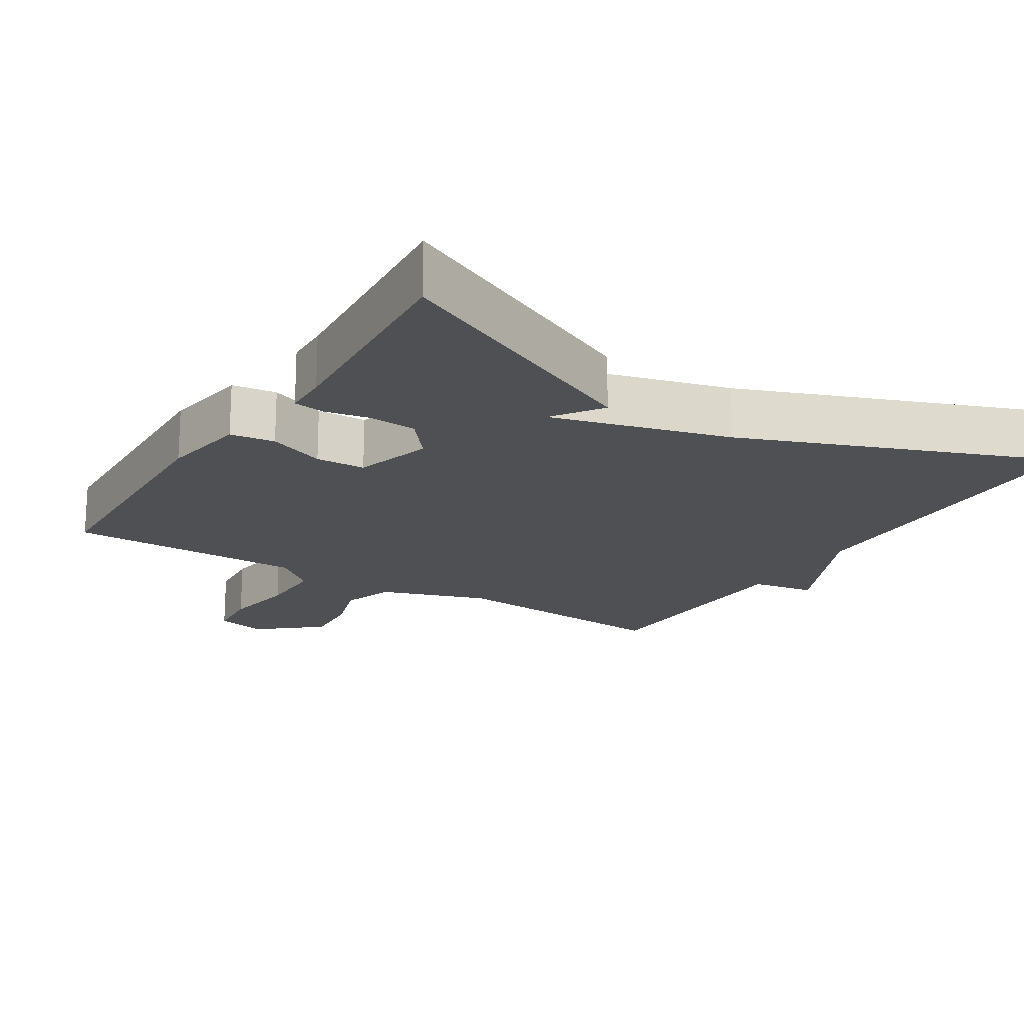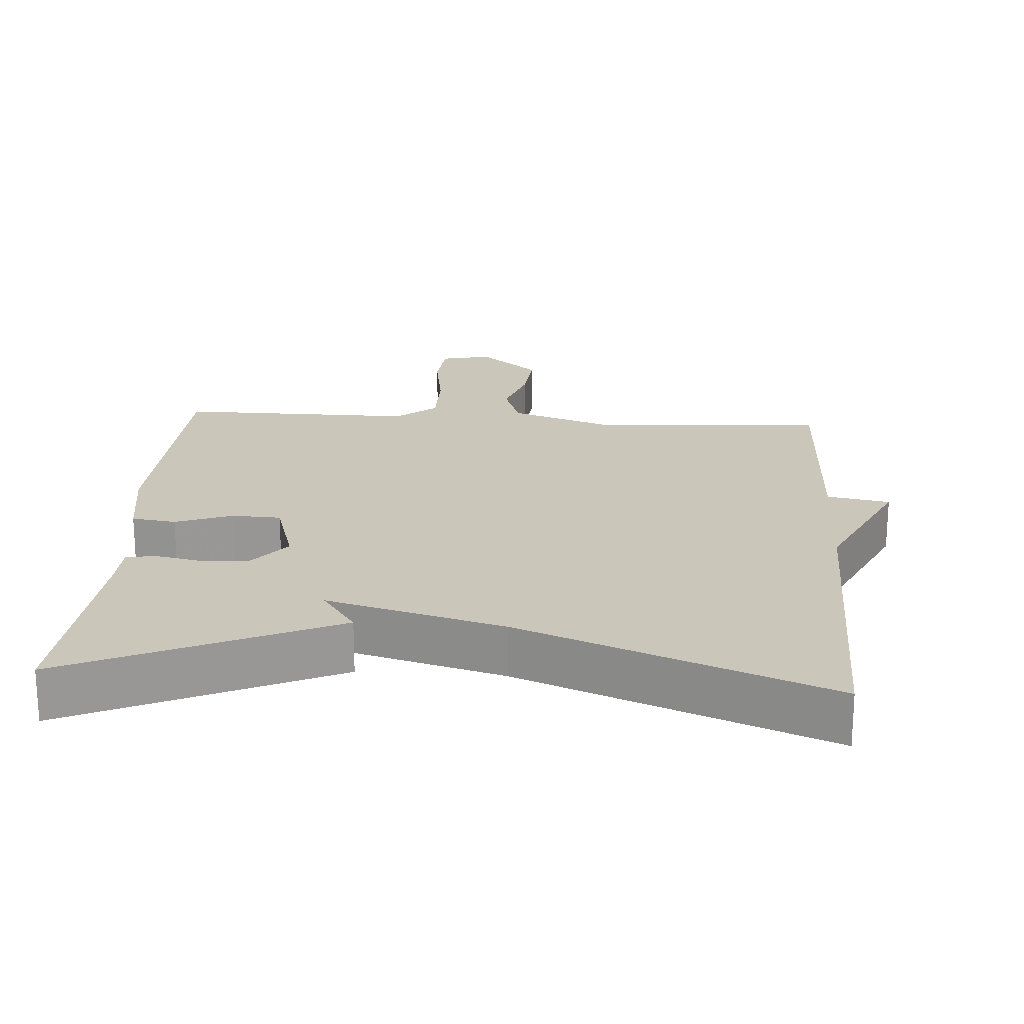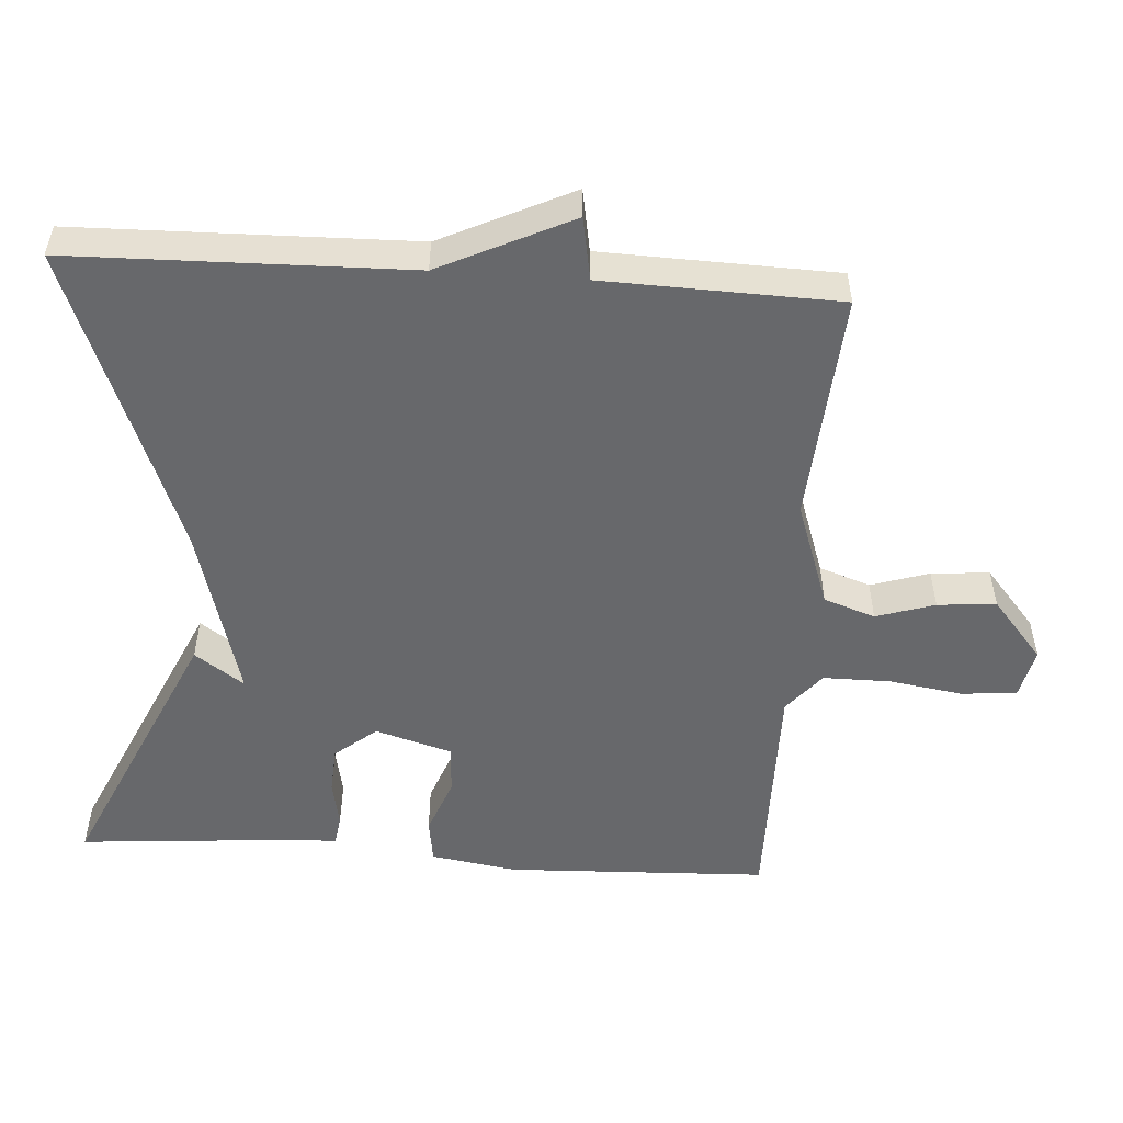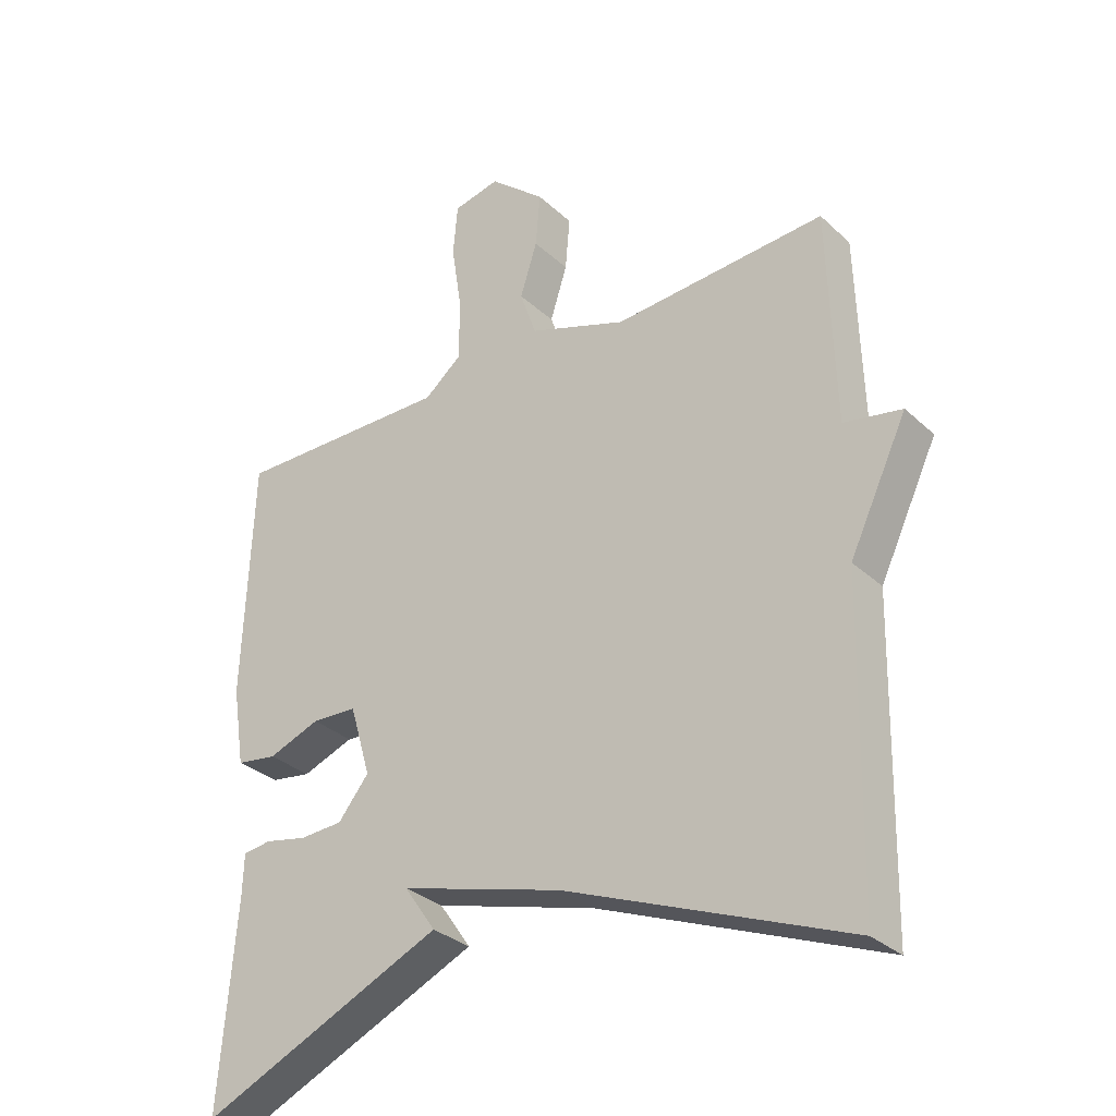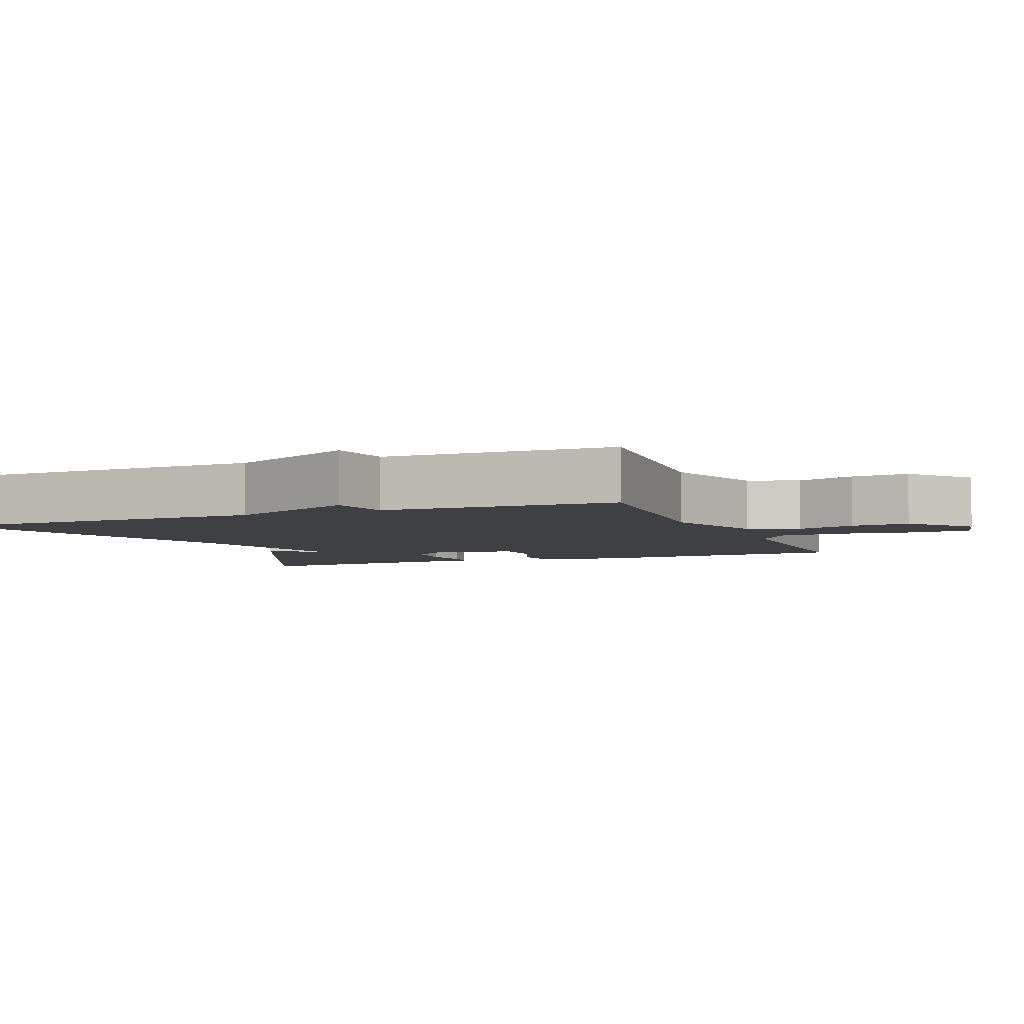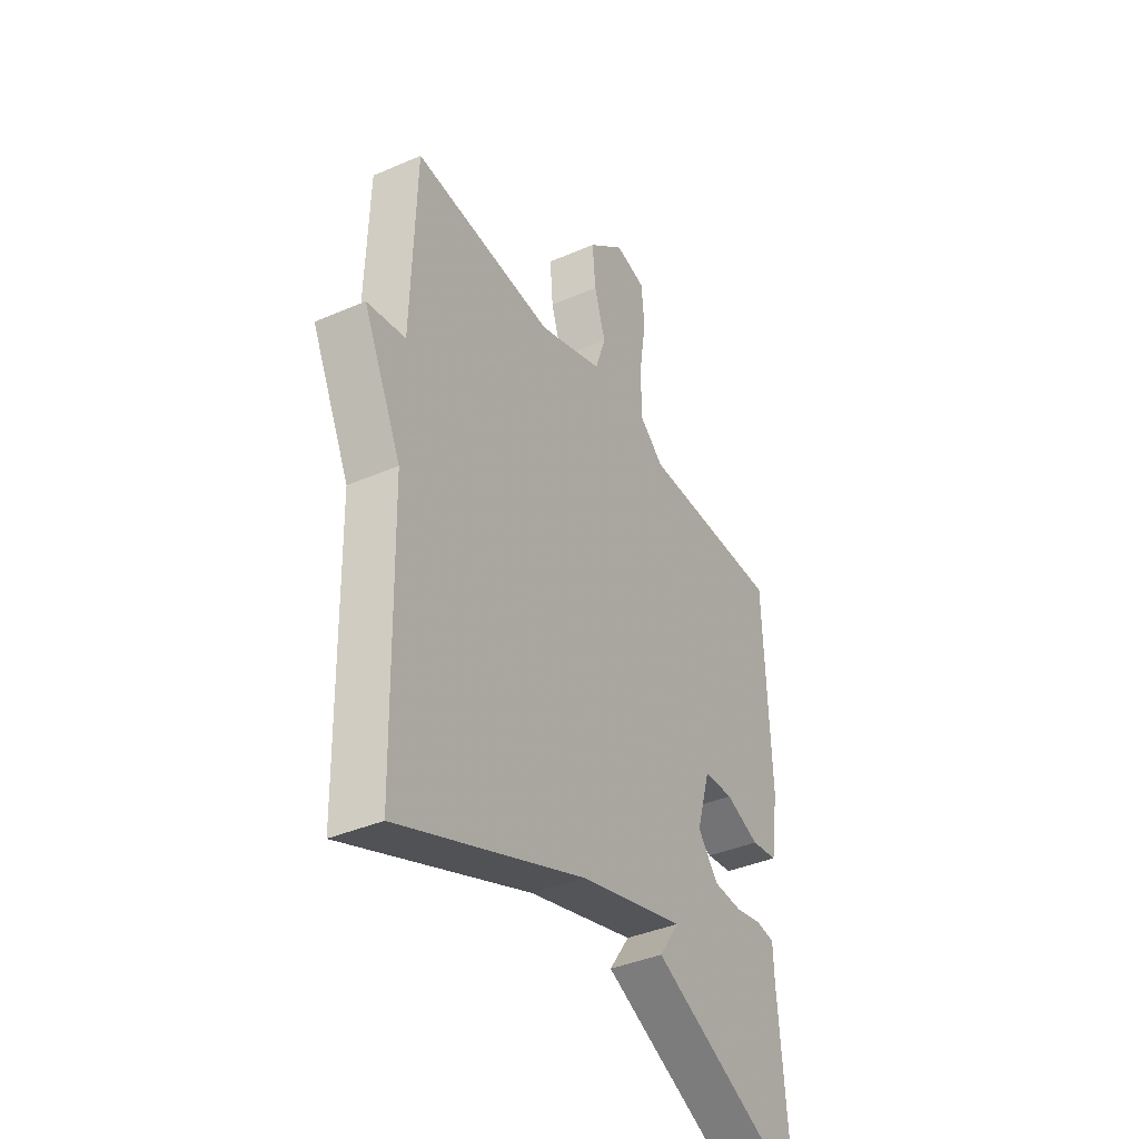
<metadata>
{"format":"obj","ext":"obj","renderer":"f3d","projection":"perspective","resolution":1024,"background":"white","views":[{"elev":-18.9,"azim":147.7,"up":"+Y"},{"elev":21.1,"azim":-176.1,"up":"+Y"},{"elev":-52.4,"azim":-93.9,"up":"+Y"},{"elev":-31.1,"azim":-142.2,"up":"+Z"},{"elev":-4.9,"azim":-68.0,"up":"+Y"},{"elev":-39.0,"azim":-61.5,"up":"+Z"}]}
</metadata>
<code>
v -0.5 0.07 -0.5
v -0.51 0.07 -0.028
v -0.598 0.07 0.156
v -0.51 0.07 0.172
v -0.5 0.07 0.5
v -0.177 0.07 0.476
v -0.028 0.07 0.528
v -0.003 0.07 0.6
v -0.029 0.07 0.682
v -0.036 0.07 0.764
v 0.049 0.07 0.836
v 0.12 0.07 0.82
v 0.127 0.07 0.742
v 0.111 0.07 0.639
v 0.111 0.07 0.545
v 0.168 0.07 0.498
v 0.5 0.07 0.5
v 0.514 0.07 0.134
v 0.495 0.07 0.014
v 0.433 0.07 0.005
v 0.354 0.07 0.035
v 0.285 0.07 0.032
v 0.253 0.07 -0.076
v 0.3 0.07 -0.134
v 0.366 0.07 -0.138
v 0.43 0.07 -0.125
v 0.473 0.07 -0.131
v 0.475 0.07 -0.193
v 0.5 0.07 -0.5
v 0.129 0.07 -0.331
v 0.177 0.07 -0.262
v -0.071 0.07 -0.331
v -0.5 0 -0.5
v -0.51 0 -0.028
v -0.598 0 0.156
v -0.51 0 0.172
v -0.5 0 0.5
v -0.177 0 0.476
v -0.028 0 0.528
v -0.003 0 0.6
v -0.029 0 0.682
v -0.036 0 0.764
v 0.049 0 0.836
v 0.12 0 0.82
v 0.127 0 0.742
v 0.111 0 0.639
v 0.111 0 0.545
v 0.168 0 0.498
v 0.5 0 0.5
v 0.514 0 0.134
v 0.495 0 0.014
v 0.433 0 0.005
v 0.354 0 0.035
v 0.285 0 0.032
v 0.253 0 -0.076
v 0.3 0 -0.134
v 0.366 0 -0.138
v 0.43 0 -0.125
v 0.473 0 -0.131
v 0.475 0 -0.193
v 0.5 0 -0.5
v 0.129 0 -0.331
v 0.177 0 -0.262
v -0.071 0 -0.331
f 28 29 30 31
f 27 28 31
f 26 27 31
f 25 26 31
f 24 25 31 32
f 32 1 2
f 24 32 2
f 23 24 2
f 19 20 21
f 18 19 21
f 17 18 21
f 16 17 21
f 15 16 21 22
f 12 13 14
f 11 12 14
f 10 11 14
f 9 10 14
f 8 9 14
f 7 8 14 15
f 22 23 2
f 15 22 2
f 7 15 2
f 6 7 2
f 2 3 4
f 2 4 5 6
f 63 62 61 60
f 63 60 59
f 63 59 58
f 63 58 57
f 64 63 57 56
f 34 33 64
f 34 64 56
f 34 56 55
f 53 52 51
f 53 51 50
f 53 50 49
f 53 49 48
f 54 53 48 47
f 46 45 44
f 46 44 43
f 46 43 42
f 46 42 41
f 46 41 40
f 47 46 40 39
f 34 55 54
f 34 54 47
f 34 47 39
f 34 39 38
f 36 35 34
f 38 37 36 34
f 1 33 34 2
f 2 34 35 3
f 3 35 36 4
f 4 36 37 5
f 5 37 38 6
f 6 38 39 7
f 7 39 40 8
f 8 40 41 9
f 9 41 42 10
f 10 42 43 11
f 11 43 44 12
f 12 44 45 13
f 13 45 46 14
f 14 46 47 15
f 15 47 48 16
f 16 48 49 17
f 17 49 50 18
f 18 50 51 19
f 19 51 52 20
f 20 52 53 21
f 21 53 54 22
f 22 54 55 23
f 23 55 56 24
f 24 56 57 25
f 25 57 58 26
f 26 58 59 27
f 27 59 60 28
f 28 60 61 29
f 29 61 62 30
f 30 62 63 31
f 31 63 64 32
f 32 64 33 1

</code>
